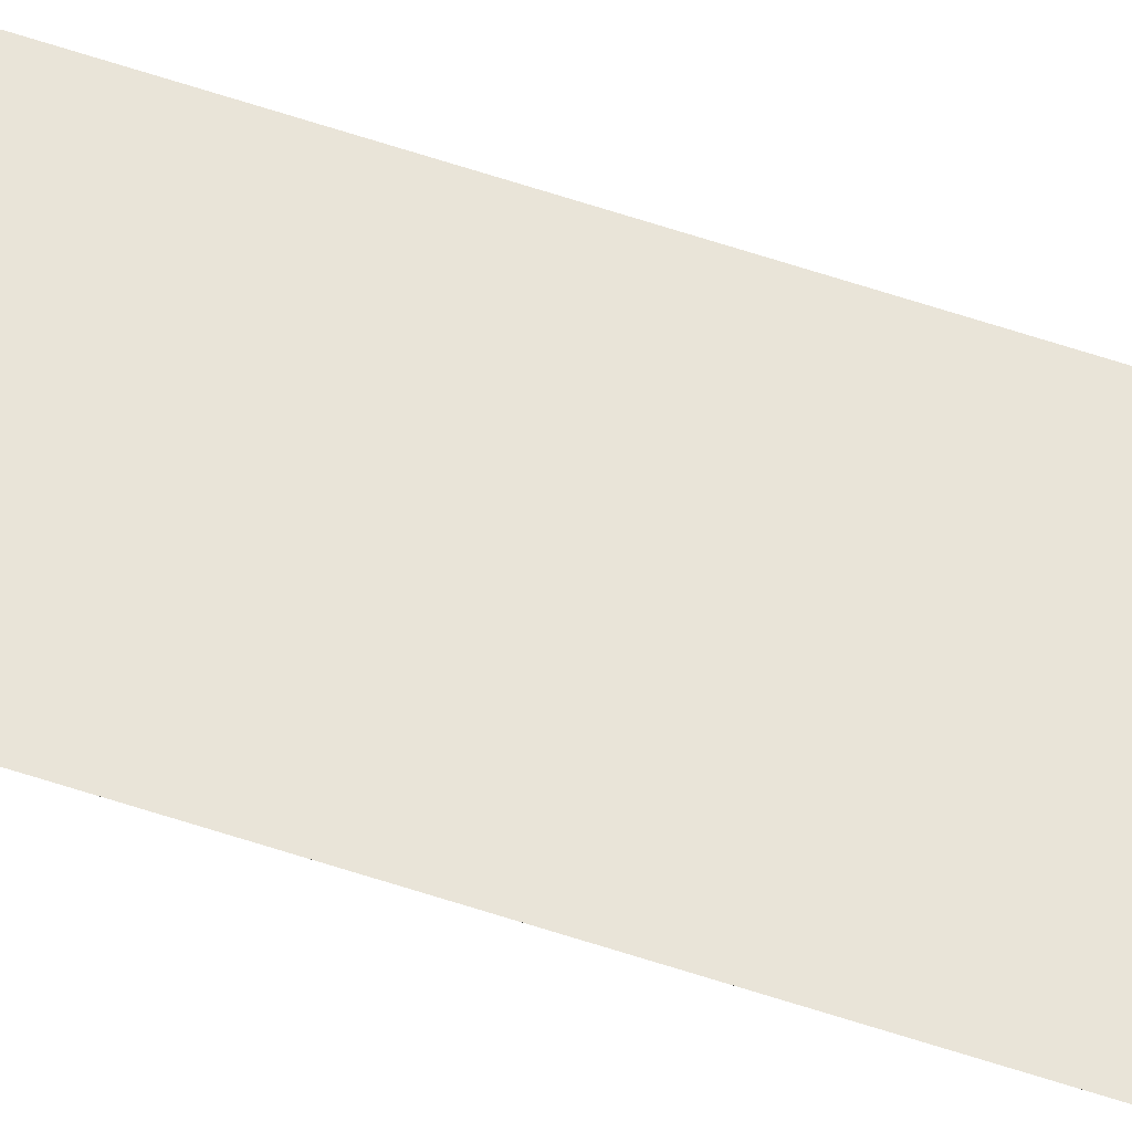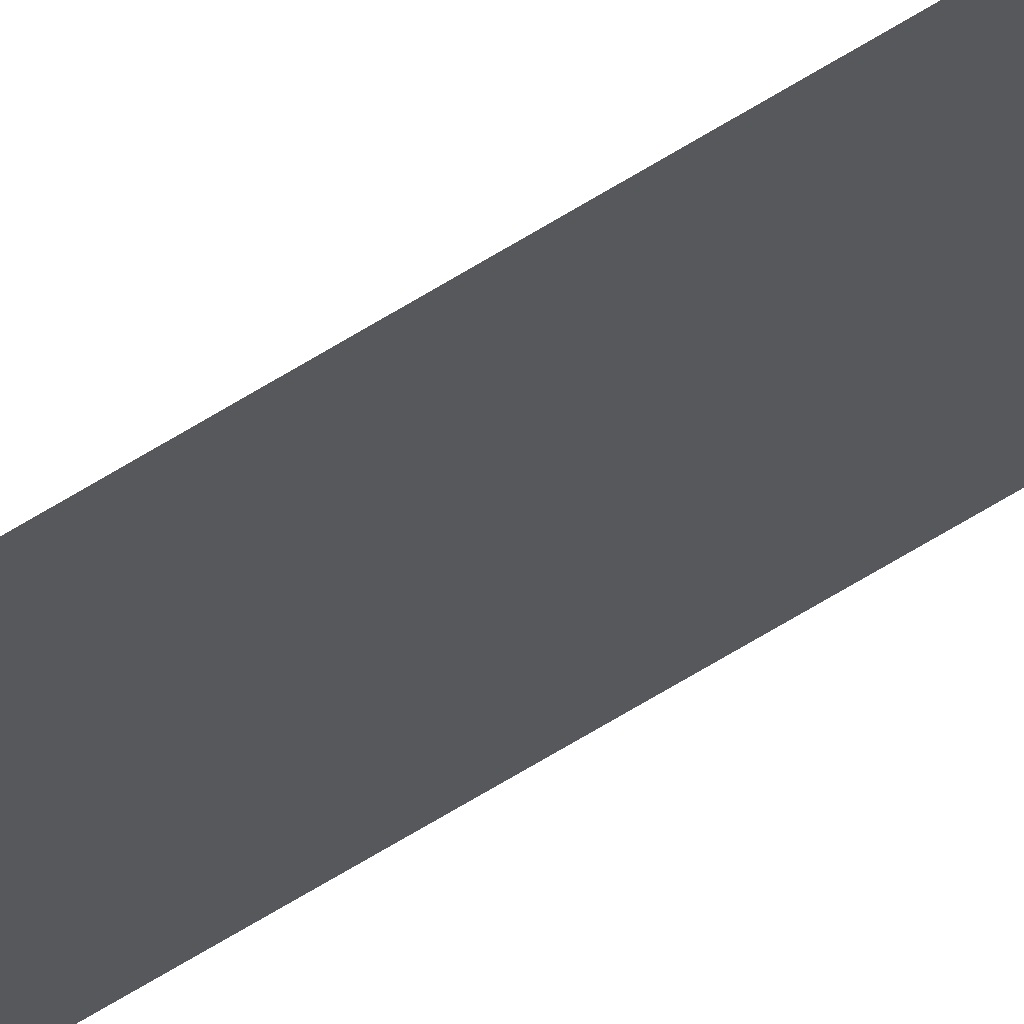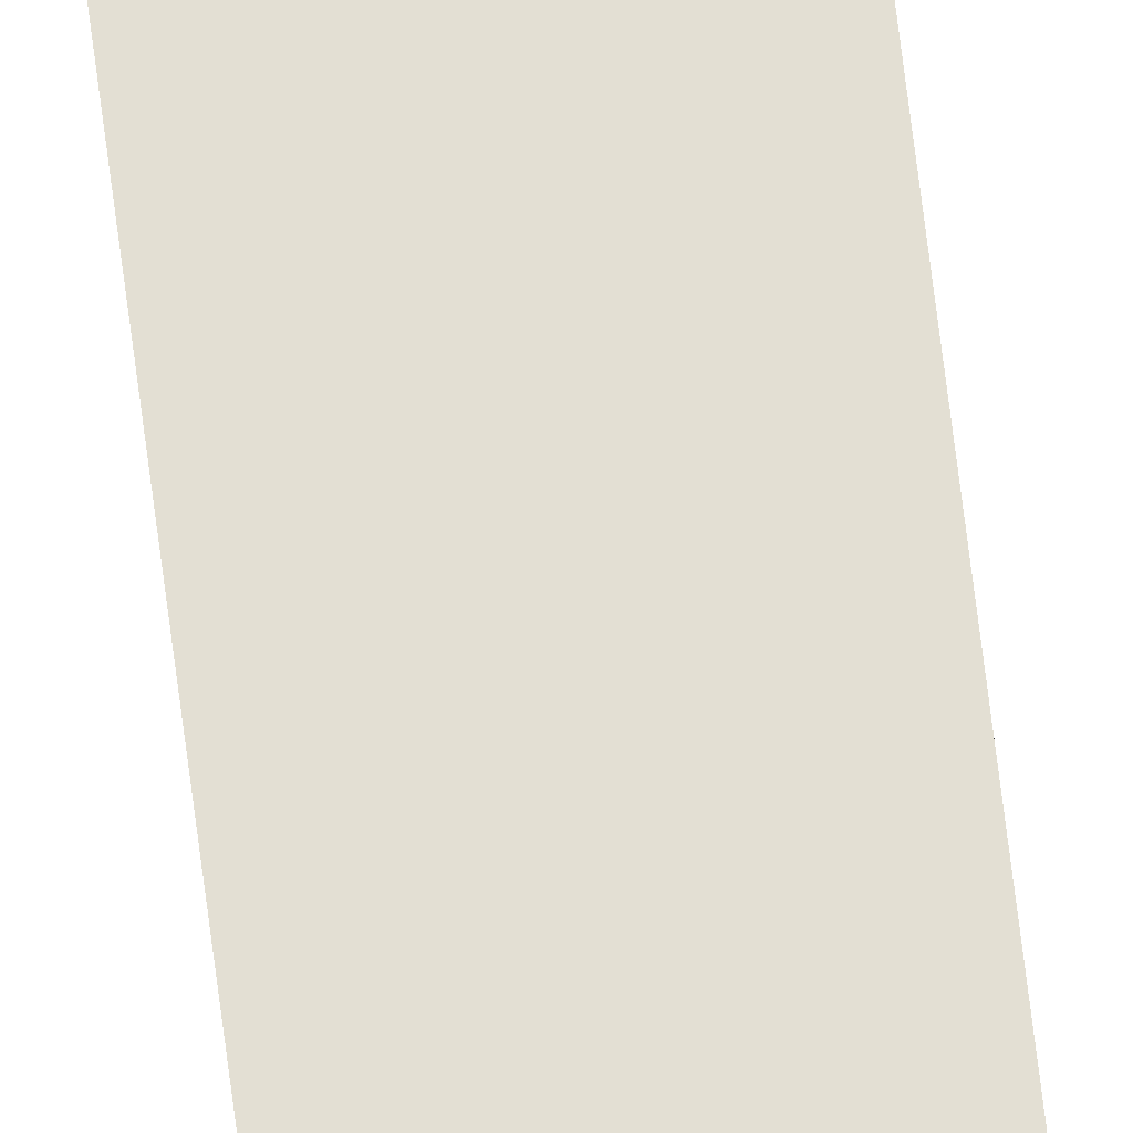
<metadata>
{"format":"obj","ext":"obj","renderer":"f3d","projection":"perspective","resolution":1024,"background":"white","views":[{"elev":60.5,"azim":108.9,"up":"+Y"},{"elev":-27.7,"azim":-39.3,"up":"+Y"},{"elev":66.9,"azim":-7.0,"up":"+Y"}]}
</metadata>
<code>
o All_Top.092_Mesh.105
v -12.15 0.4508 -10.6
v -12.15 0.4508 -11.11
v -12.15 0.4508 -11.62
v -12.15 0.4508 -12.13
v -12.15 0.4508 -12.64
v -12.15 0.4508 -13.15
v -12.15 0.4508 -13.66
v -12.15 0.4508 -14.17
v -12.15 0.4508 -14.68
v -12.15 0.4508 -15.19
v -12.2 0.4508 -10.6
v -12.2 0.4508 -11.11
v -12.2 0.4508 -11.62
v -12.2 0.4508 -12.13
v -12.2 0.4508 -12.64
v -12.2 0.4508 -13.15
v -12.2 0.4508 -13.66
v -12.2 0.4508 -14.17
v -12.2 0.4508 -14.68
v -12.2 0.4508 -15.19
f 1 2 3 4 5 6 7 8 9 10 20 19 18 17 16 15 14 13 12 11

</code>
